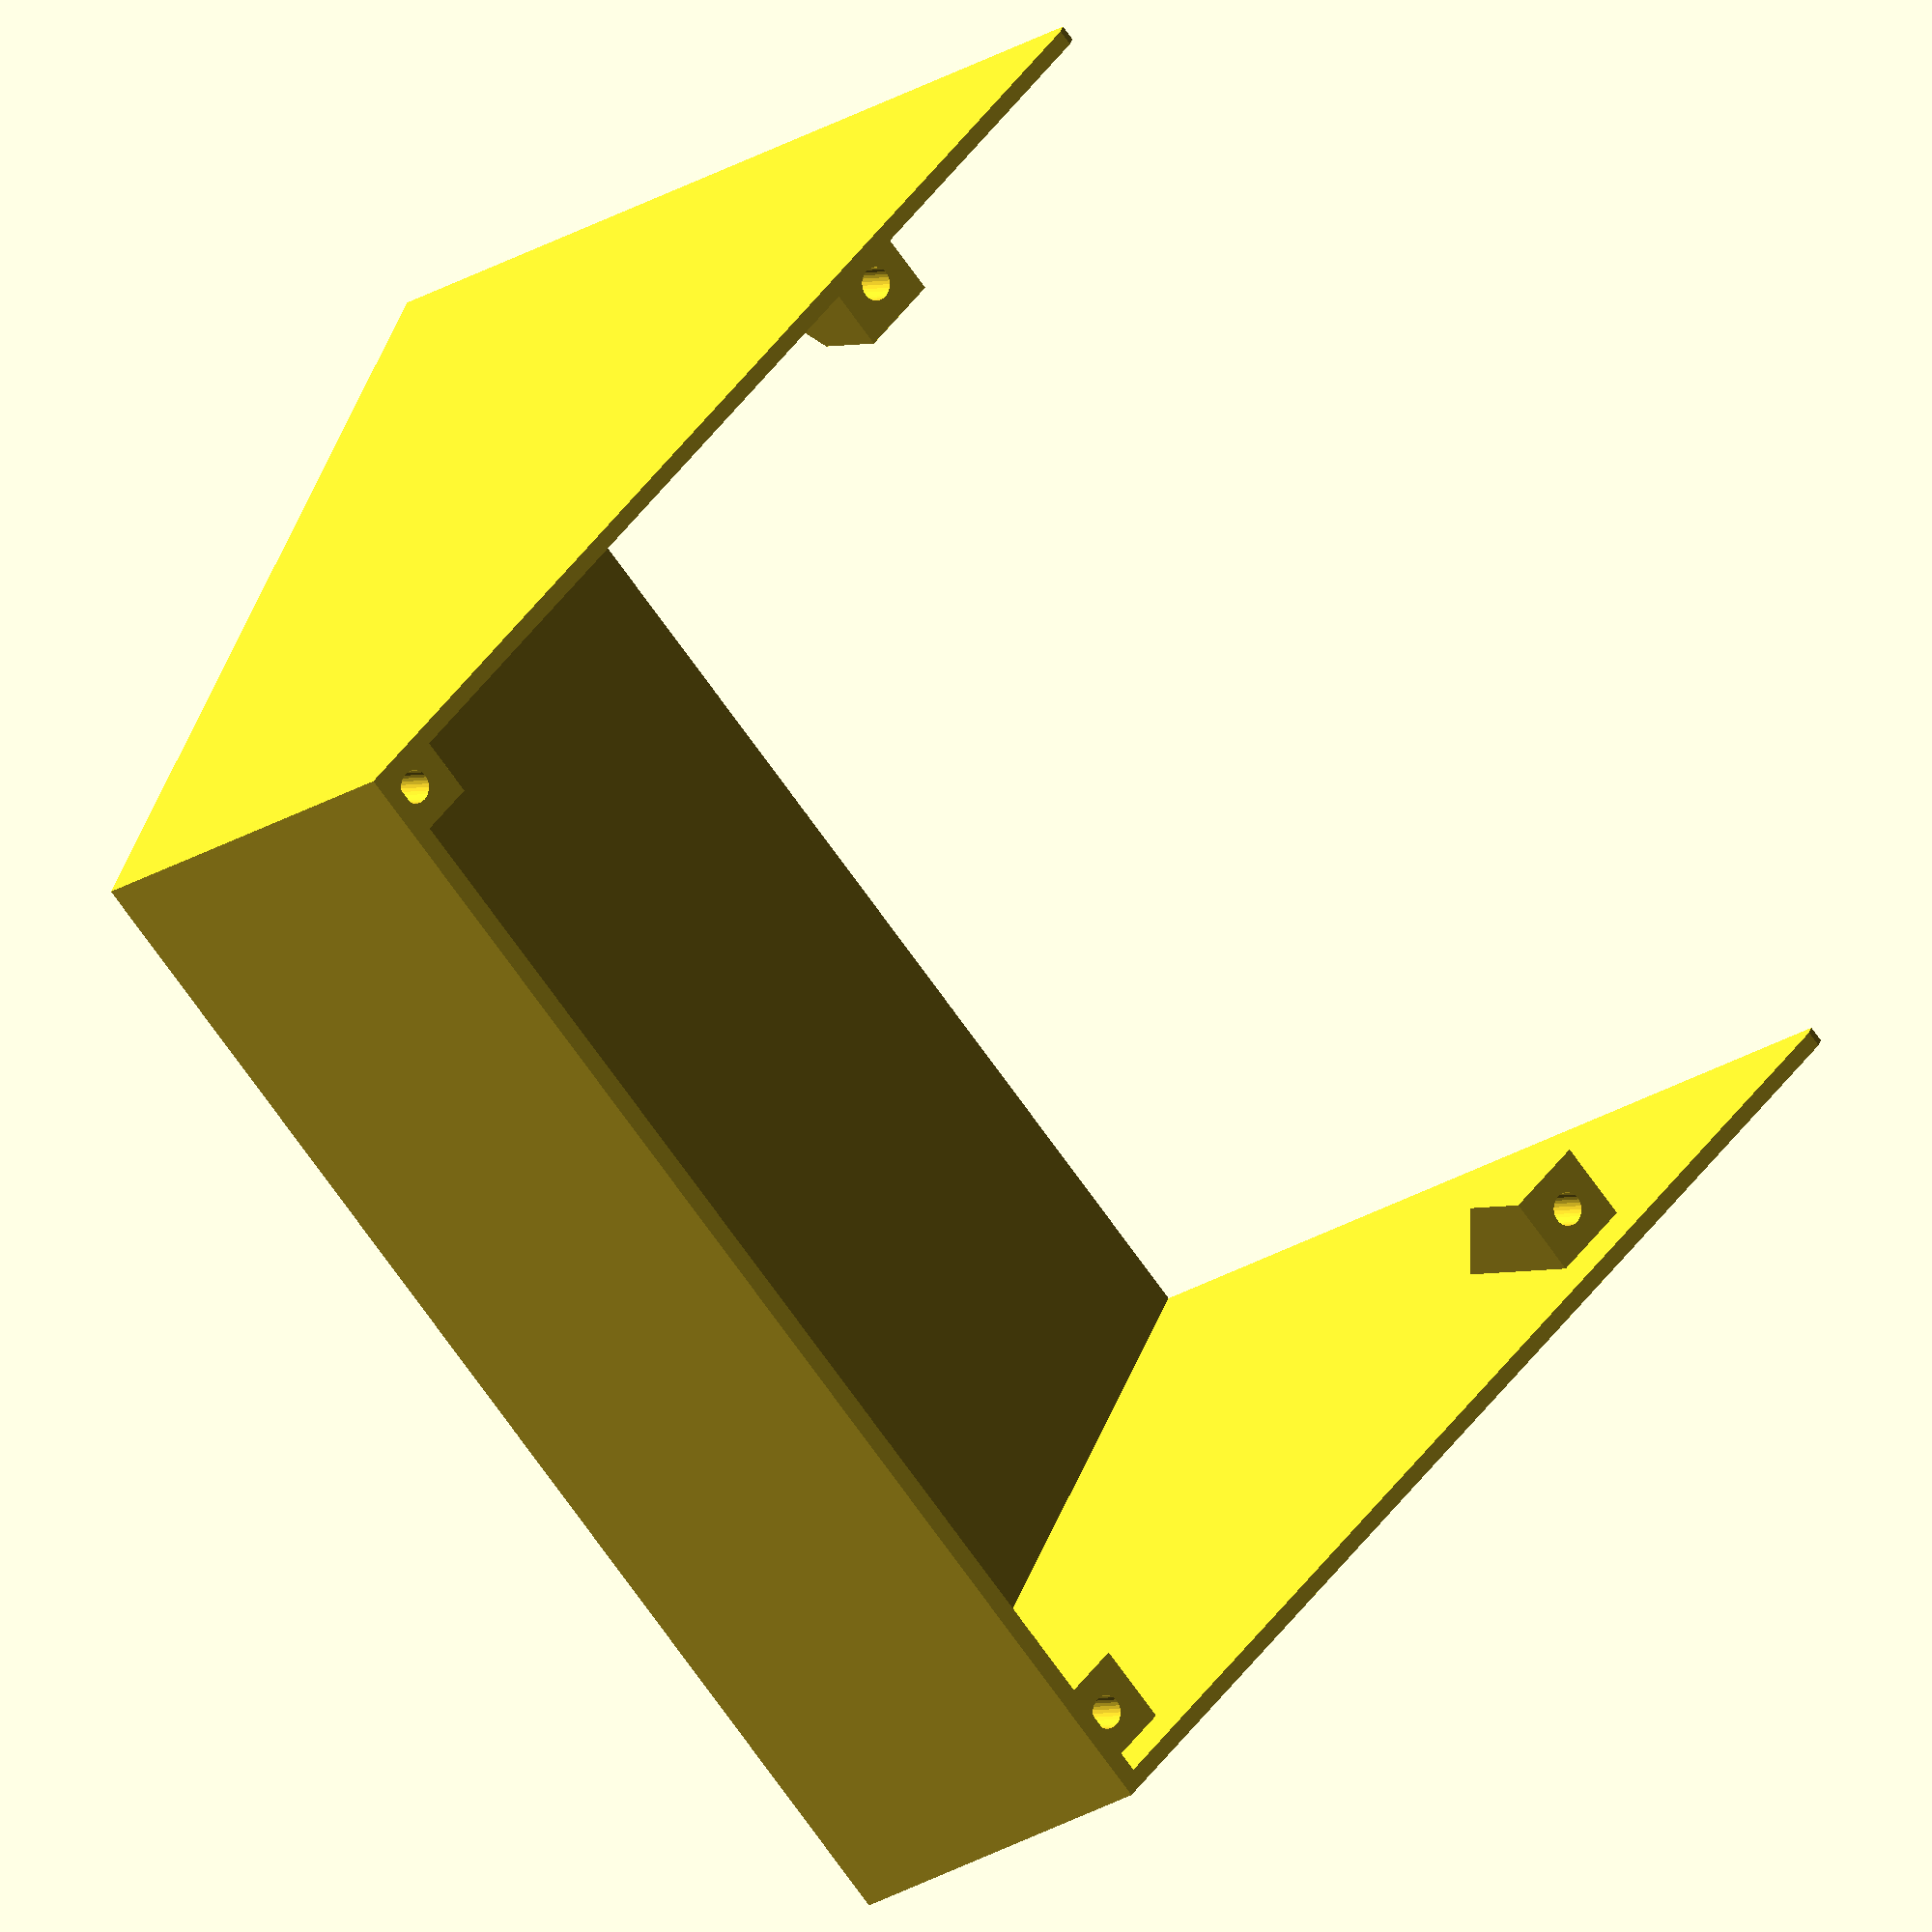
<openscad>
width = 160;  // X axis
height = 120;  // Y axis
rear_depth = 100;  // Z axis
front_depth = rear_depth/2.5;
surface_angle = atan2(rear_depth-front_depth, height);
thickness = 2;
front_panel_thickness = 6;

module screw_hole(width, height, depth, diameter) {
    difference() {
        cube([width, height, depth]);
        translate([width/2, height/2, depth/5])
            cylinder(r=diameter/2, h=depth, $fs=0.01);
    }
}

module screw_hole_angle(width, height, depth, diameter) {
    screw_hole(width, height, depth, diameter);
    rotate([90, 0, 0])
        translate([0, 0, -height])
            linear_extrude(height=height)
                polygon(points=[
                    [0, 0],
                    [width, 0],
                    [0, -depth]
                ]);
}

difference() {
    hull() {
        // Front
        cube([width, 1, front_depth]);
        // Back
        translate([0, height, 0])
            cube([width, 1, rear_depth]);
    }
    translate([thickness, thickness, thickness])
        cube([width-(thickness*2), height, rear_depth]);
}

standoff_size = 10;
front_inside_depth = tan(surface_angle)*thickness;
front_panel_holes_x = width-((thickness*2)-standoff_size);
echo("Front panel holes X: ", front_panel_holes_x);
front_panel_holes_y = (height*0.75)-standoff_size;
echo("Front panel holes Y: ", front_panel_holes_y);

translate([thickness, thickness, front_depth+front_inside_depth]) {
    rotate([surface_angle, 0, 0]) translate([0, 0, -standoff_size-front_panel_thickness]) {
        screw_hole_angle(standoff_size, standoff_size, standoff_size, 4);
        translate([0, height*0.75, 0])
            screw_hole_angle(standoff_size, standoff_size, standoff_size, 4);
        translate([width-(thickness*2)-standoff_size, 0, 0])
            rotate([0, 0, 180]) translate([-standoff_size, -standoff_size, 0])
                screw_hole_angle(standoff_size, standoff_size, standoff_size, 4);
        translate([width-(thickness*2)-standoff_size, height*0.75, 0])
            rotate([0, 0, 180]) translate([-standoff_size, -standoff_size, 0])
                screw_hole_angle(standoff_size, standoff_size, standoff_size, 4);
    }
}
</openscad>
<views>
elev=31.2 azim=27.3 roll=309.1 proj=o view=wireframe
</views>
